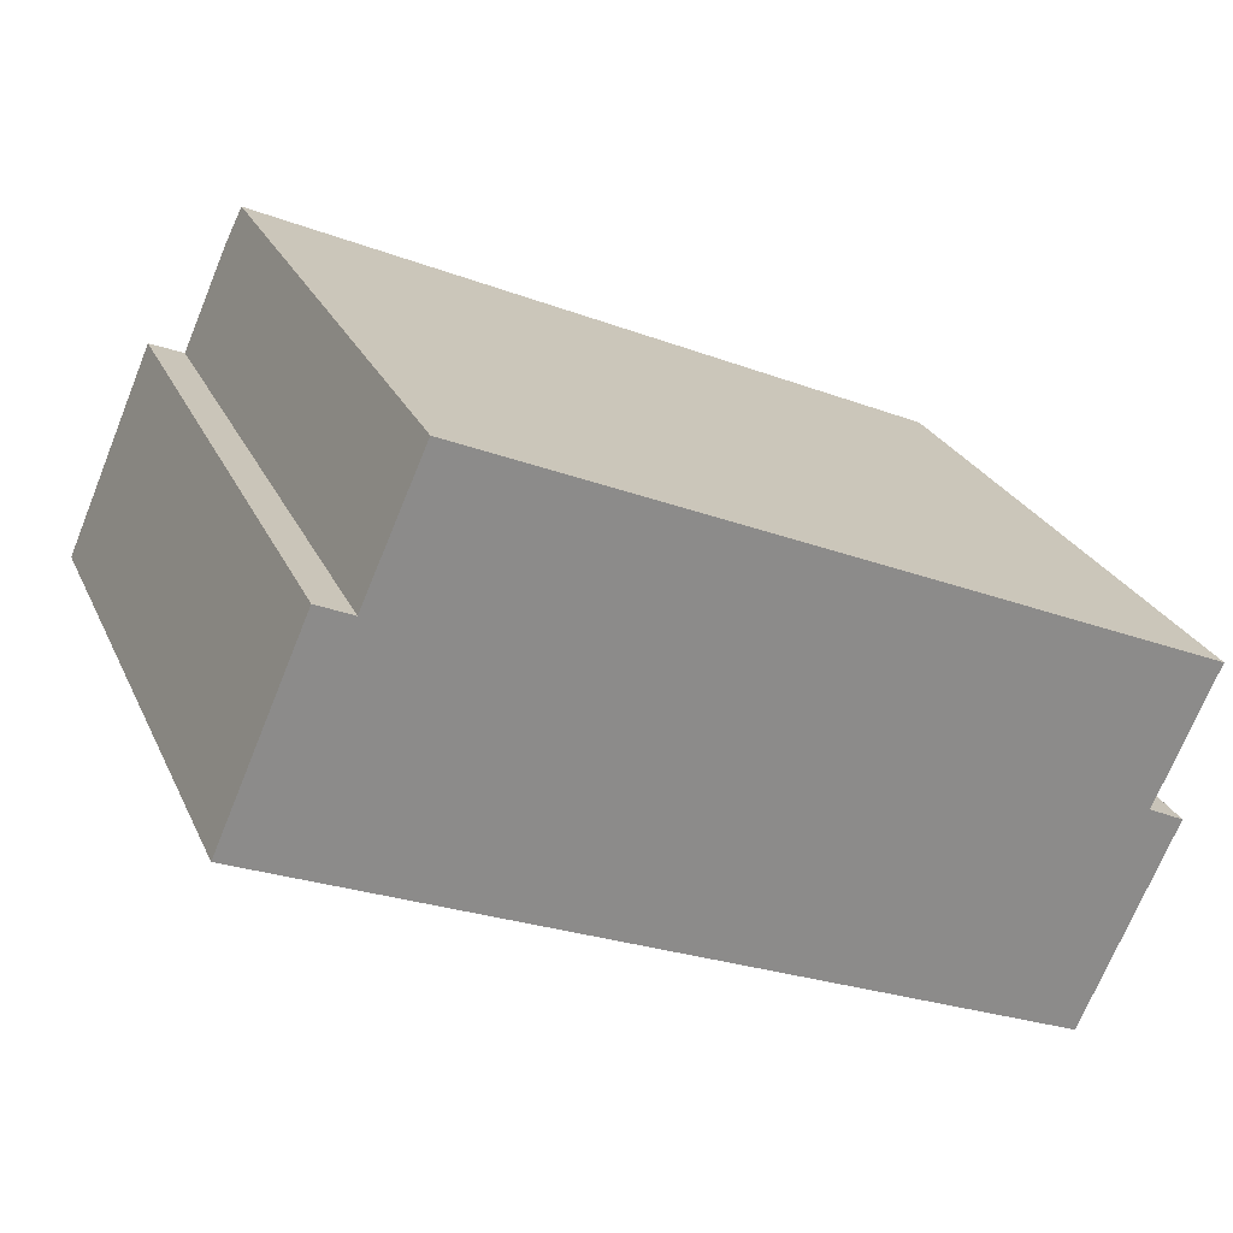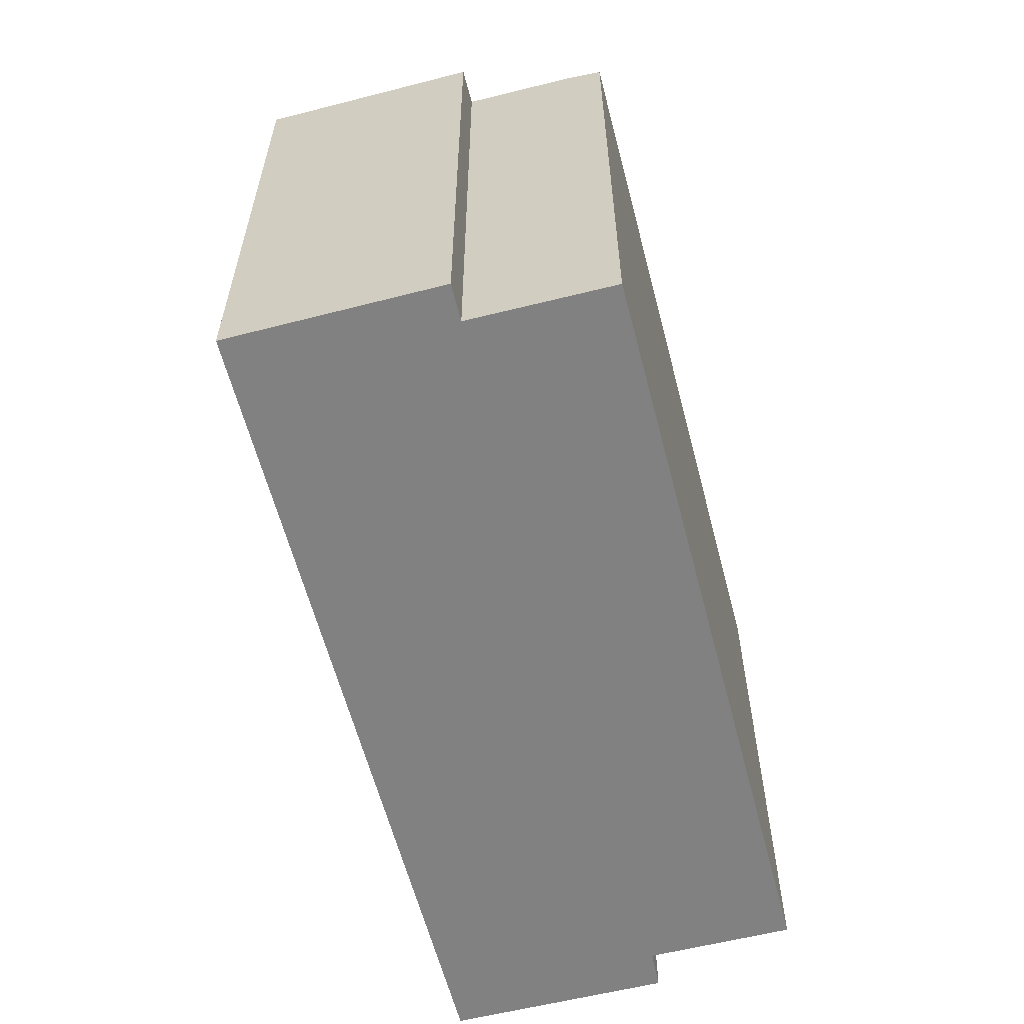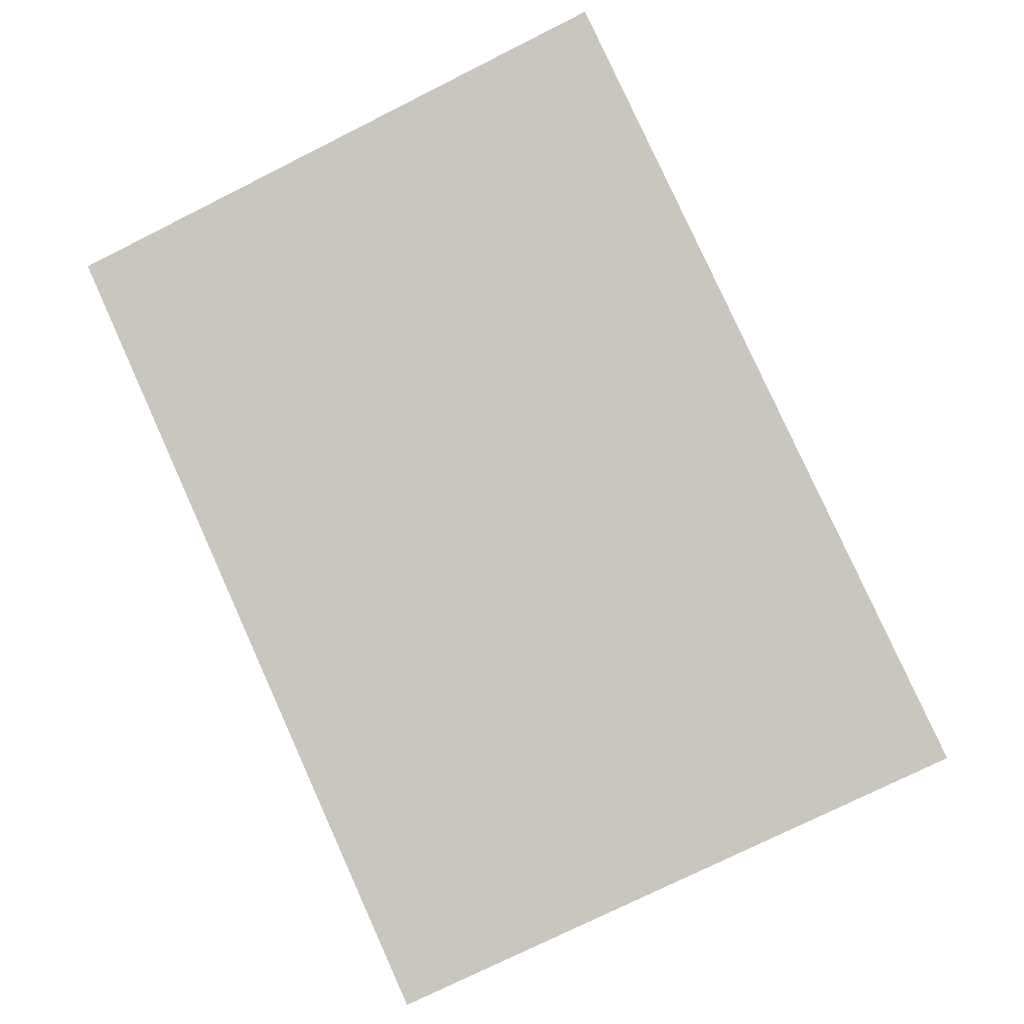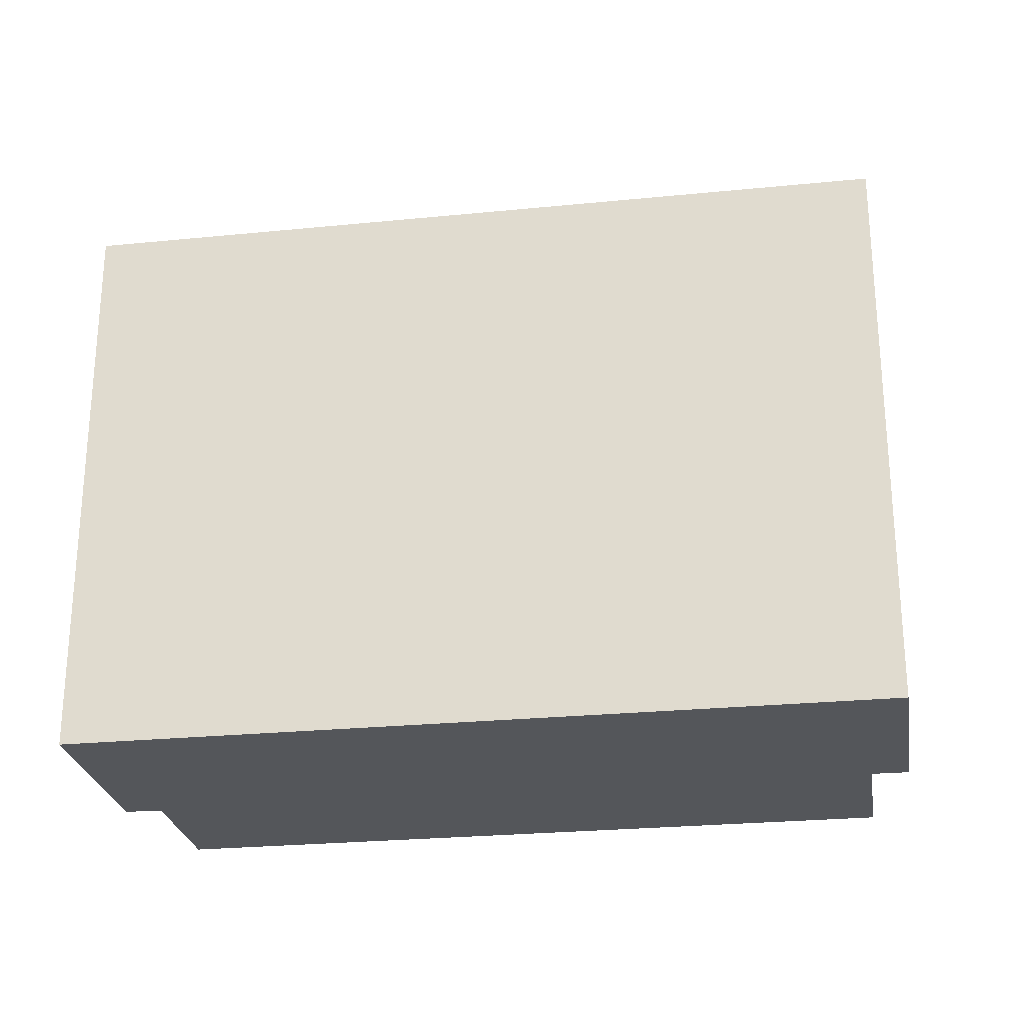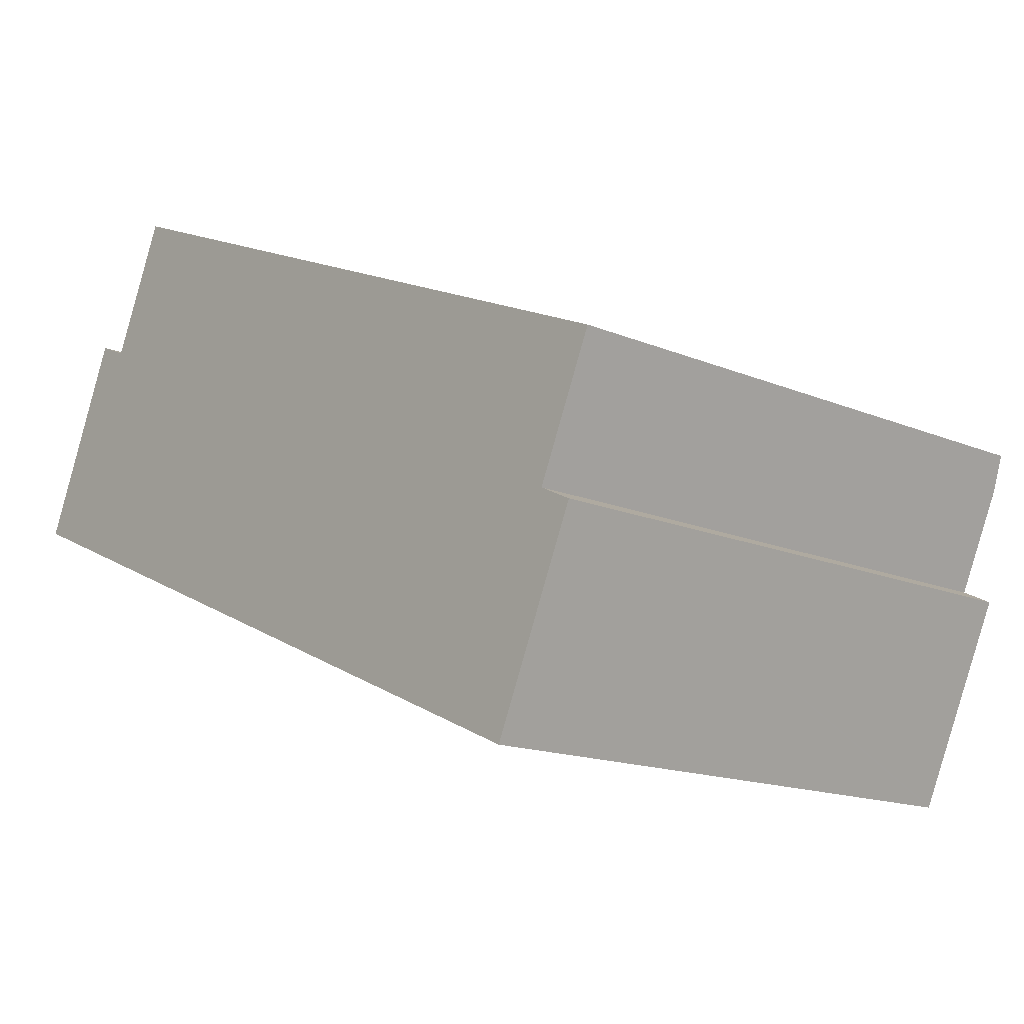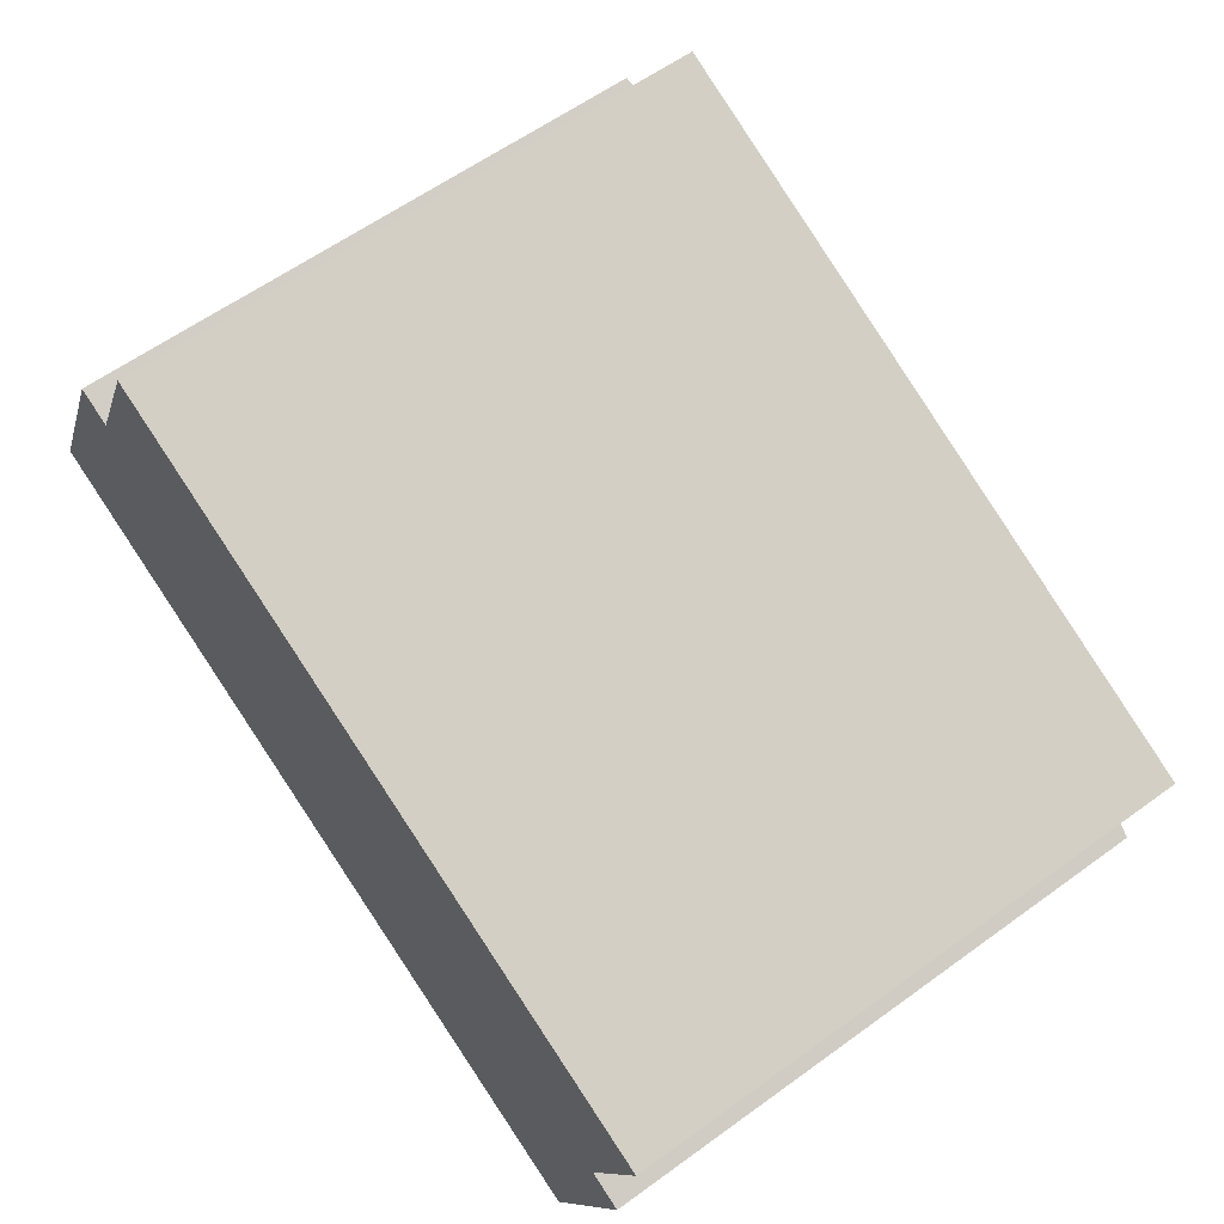
<metadata>
{"format":"obj","ext":"obj","renderer":"f3d","projection":"perspective","resolution":1024,"background":"white","views":[{"elev":26.0,"azim":-20.5,"up":"+Z"},{"elev":-60.4,"azim":-51.6,"up":"+Y"},{"elev":-74.3,"azim":-63.3,"up":"+Z"},{"elev":-25.6,"azim":-147.1,"up":"+Y"},{"elev":-15.4,"azim":48.3,"up":"+Z"},{"elev":59.6,"azim":53.2,"up":"+Z"}]}
</metadata>
<code>
v  6.213 22.01 10.62
v  8.972 22.73 3.5
v  4.551 22.01 6.901
v  3.273 21.82 7.488
v  0.011 21.82 0.025
v  32.22 22.01 -0.842
v  6.798 21.82 11.93
v  32.8 21.82 0.435
v  25.08 22.73 -3.61
v  30.58 22.01 -4.507
v  31.86 21.82 -5.145
v  28.54 21.82 -12.53
v  28.52 21.82 -12.59
v  19.14 21.82 -8.449
v  12.94 21.82 -5.71
v  0 21.82 1.336e-15
v  4.551 -4.226e-16 6.901
v  3.273 -4.585e-16 7.488
v  32.8 -2.664e-17 0.435
v  6.798 -7.302e-16 11.93
v  30.58 2.76e-16 -4.507
v  31.86 3.15e-16 -5.145
v  6.213 -6.501e-16 10.62
v  0.011 -1.531e-18 0.025
v  0 0 0
v  32.22 5.156e-17 -0.842
v  28.52 7.706e-16 -12.59
v  28.54 7.673e-16 -12.53
v  19.14 5.174e-16 -8.449
v  12.94 3.496e-16 -5.71
g defaultobject
f 1 2 3
f 4 3 2
f 5 4 2
f 6 7 8
f 7 6 9
f 7 9 2
f 7 2 1
f 6 10 9
f 11 9 10
f 12 9 11
f 13 9 12
f 9 13 14
f 9 14 2
f 2 14 15
f 2 15 16
f 2 16 5
f 4 17 3
f 17 4 18
f 7 19 8
f 19 7 20
f 21 11 10
f 11 21 22
f 17 1 3
f 1 17 7
f 7 17 20
f 20 17 23
f 5 18 4
f 18 5 16
f 18 16 24
f 24 16 25
f 8 10 6
f 10 8 19
f 10 19 21
f 21 19 26
f 22 12 11
f 12 22 13
f 13 22 27
f 27 22 28
f 27 14 13
f 14 27 15
f 15 27 16
f 16 27 29
f 16 29 30
f 16 30 25
f 18 24 17
f 20 26 19
f 26 20 21
f 21 20 29
f 29 20 30
f 30 20 23
f 30 23 17
f 30 17 25
f 25 17 24
f 21 28 22
f 28 21 27
f 27 21 29

</code>
